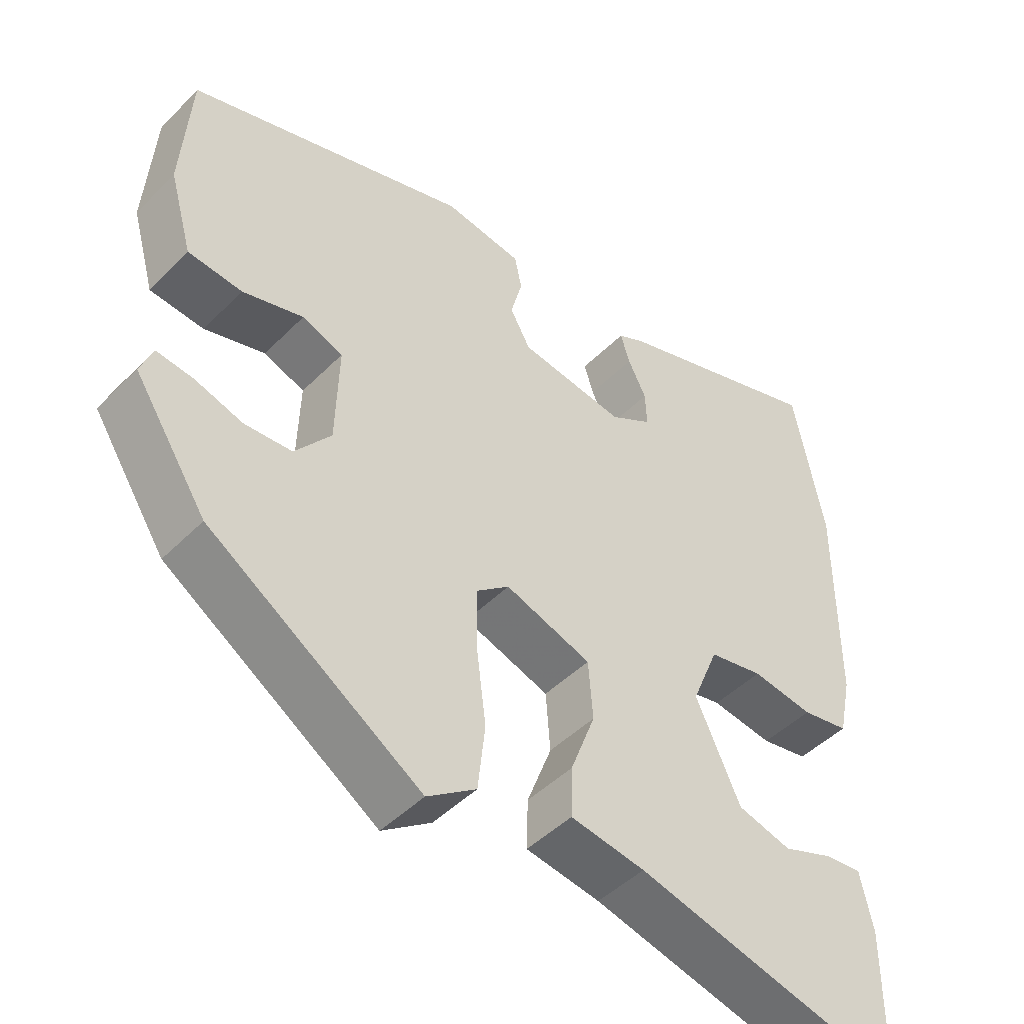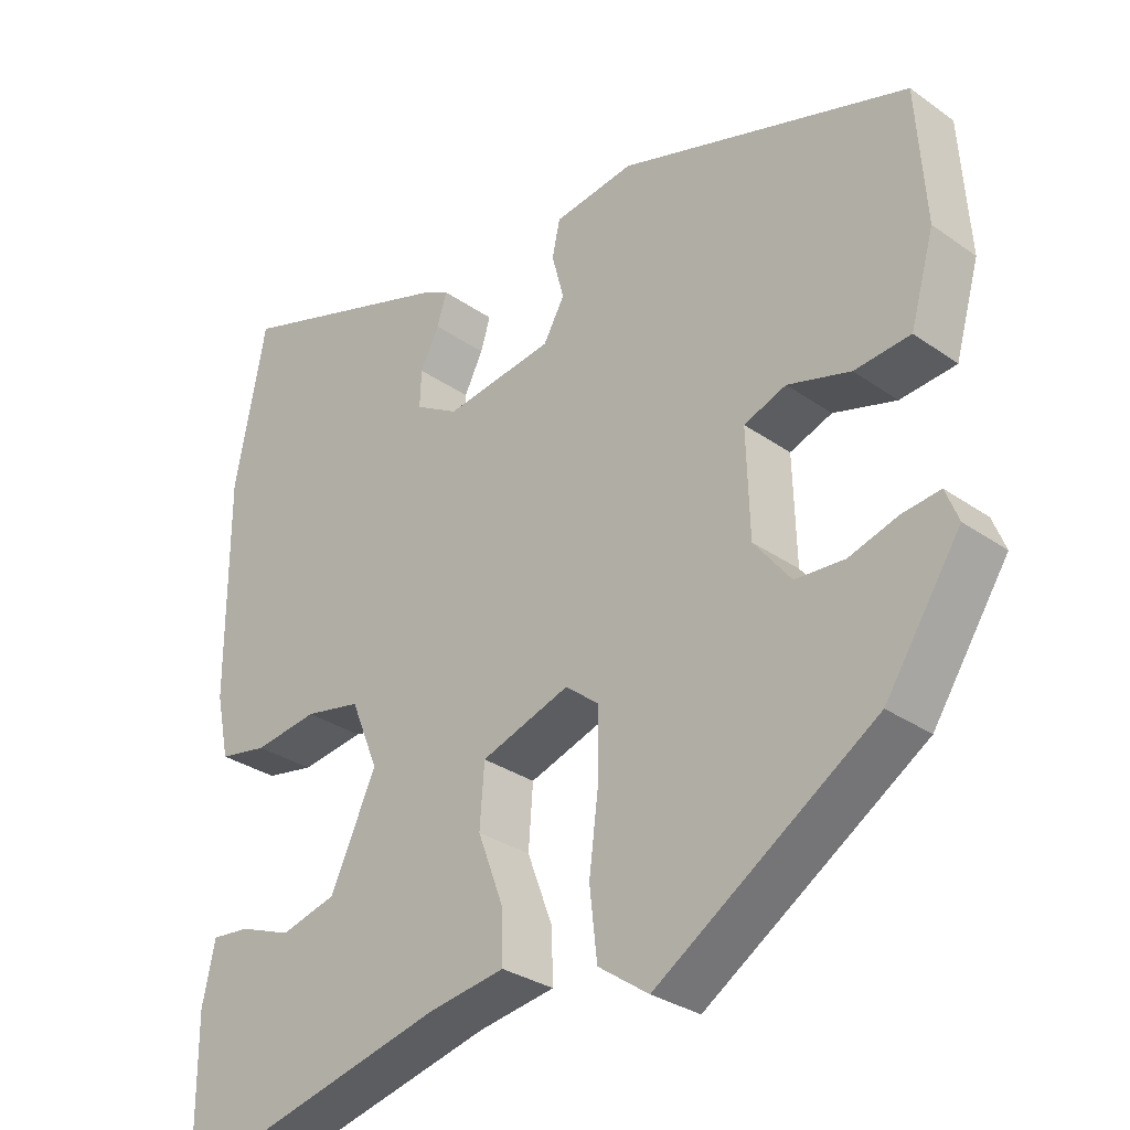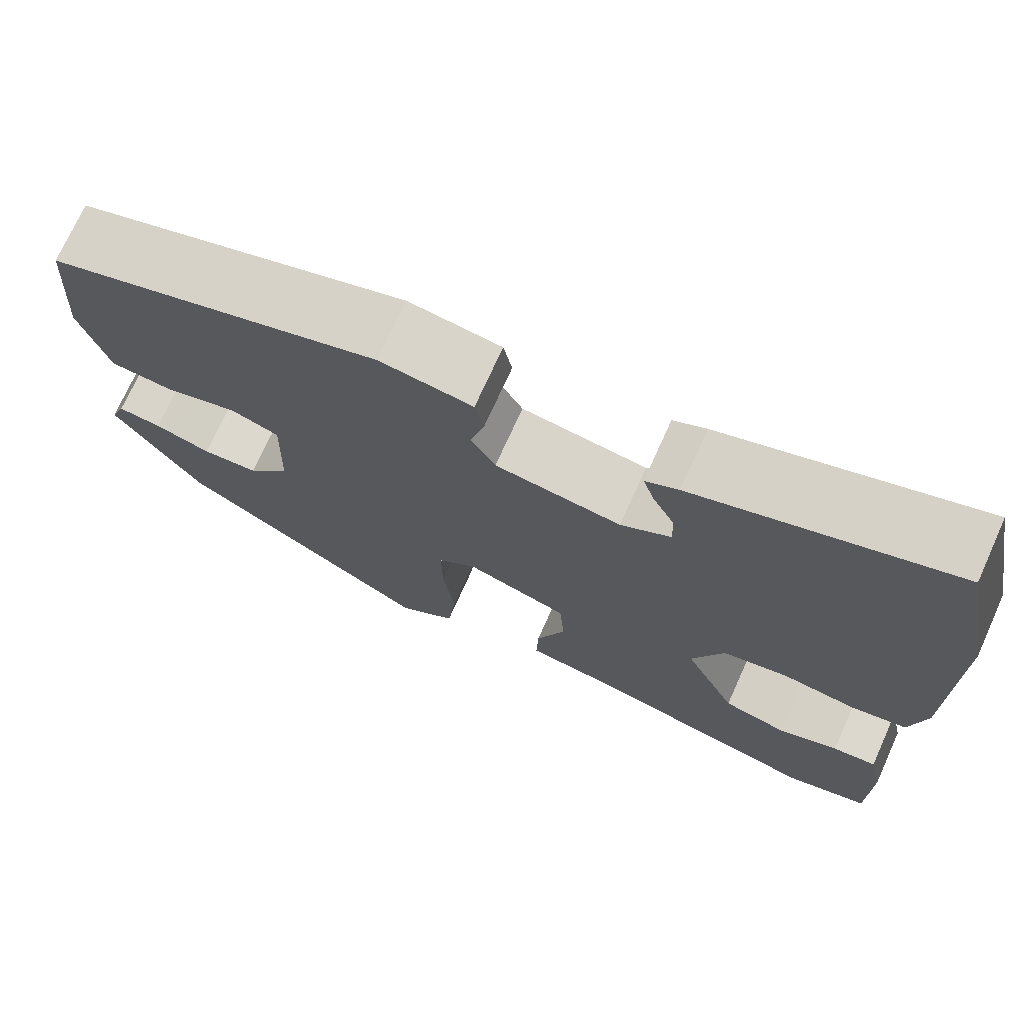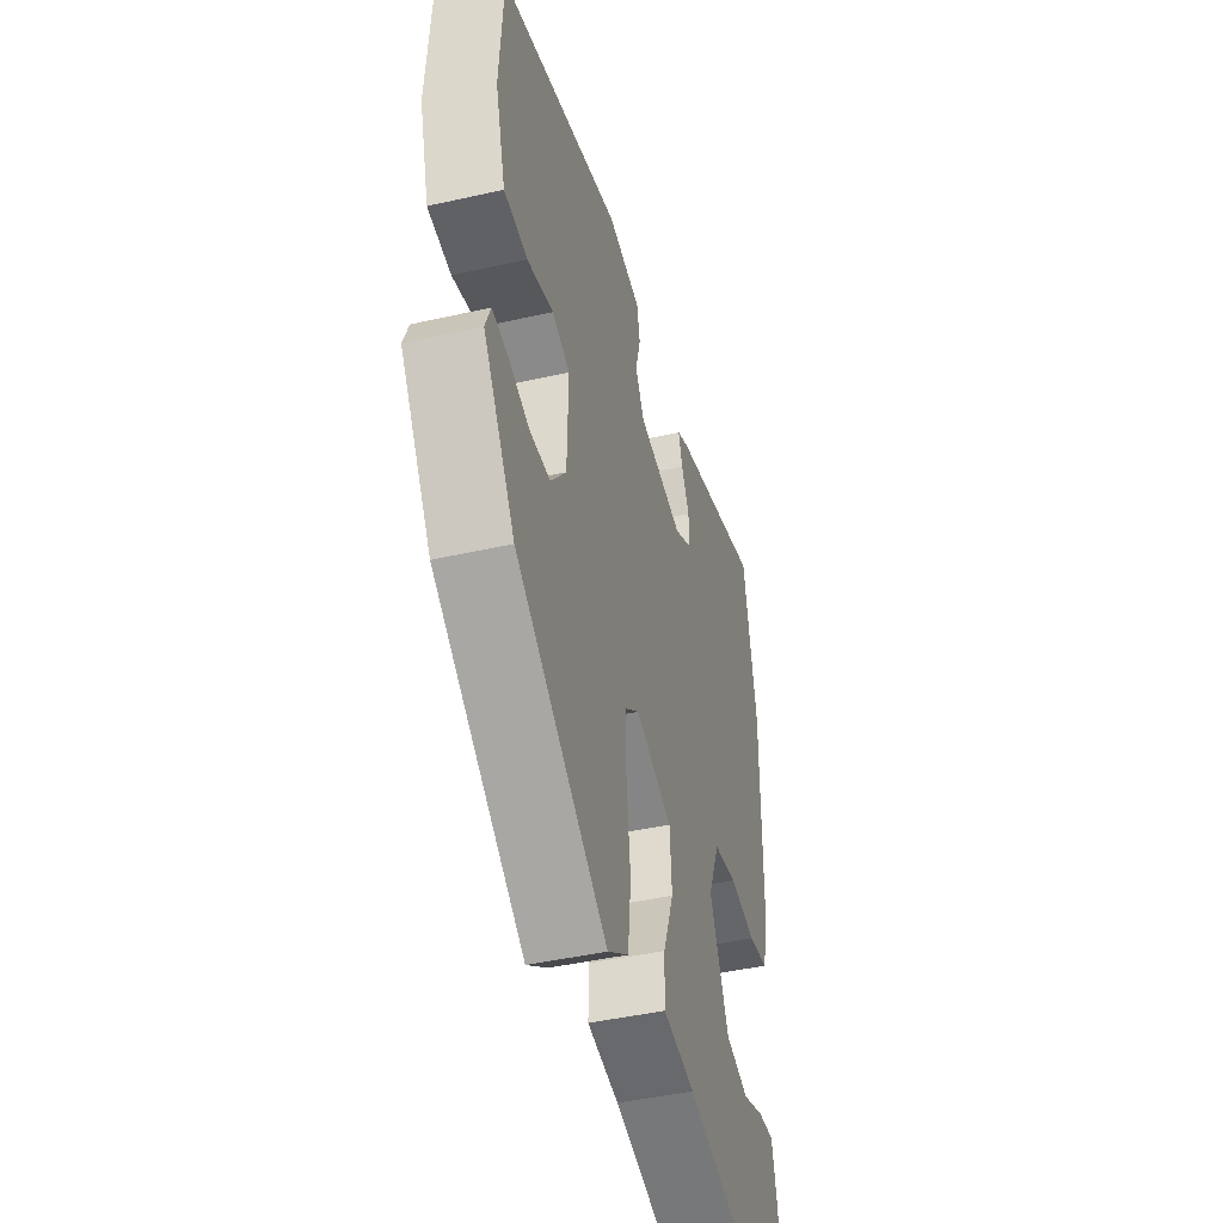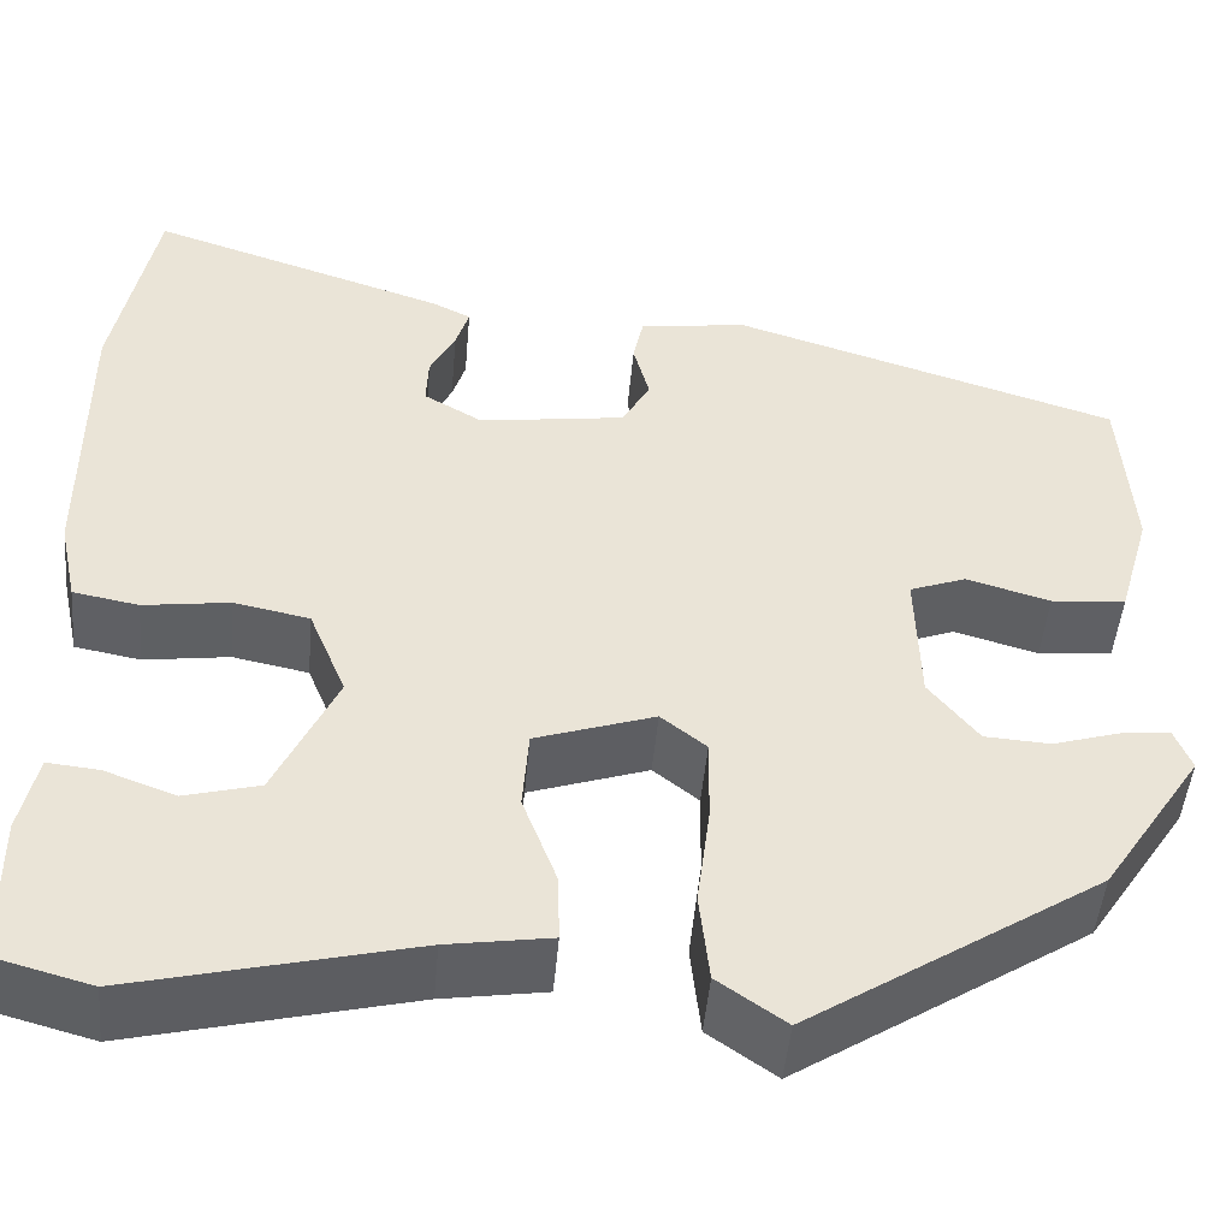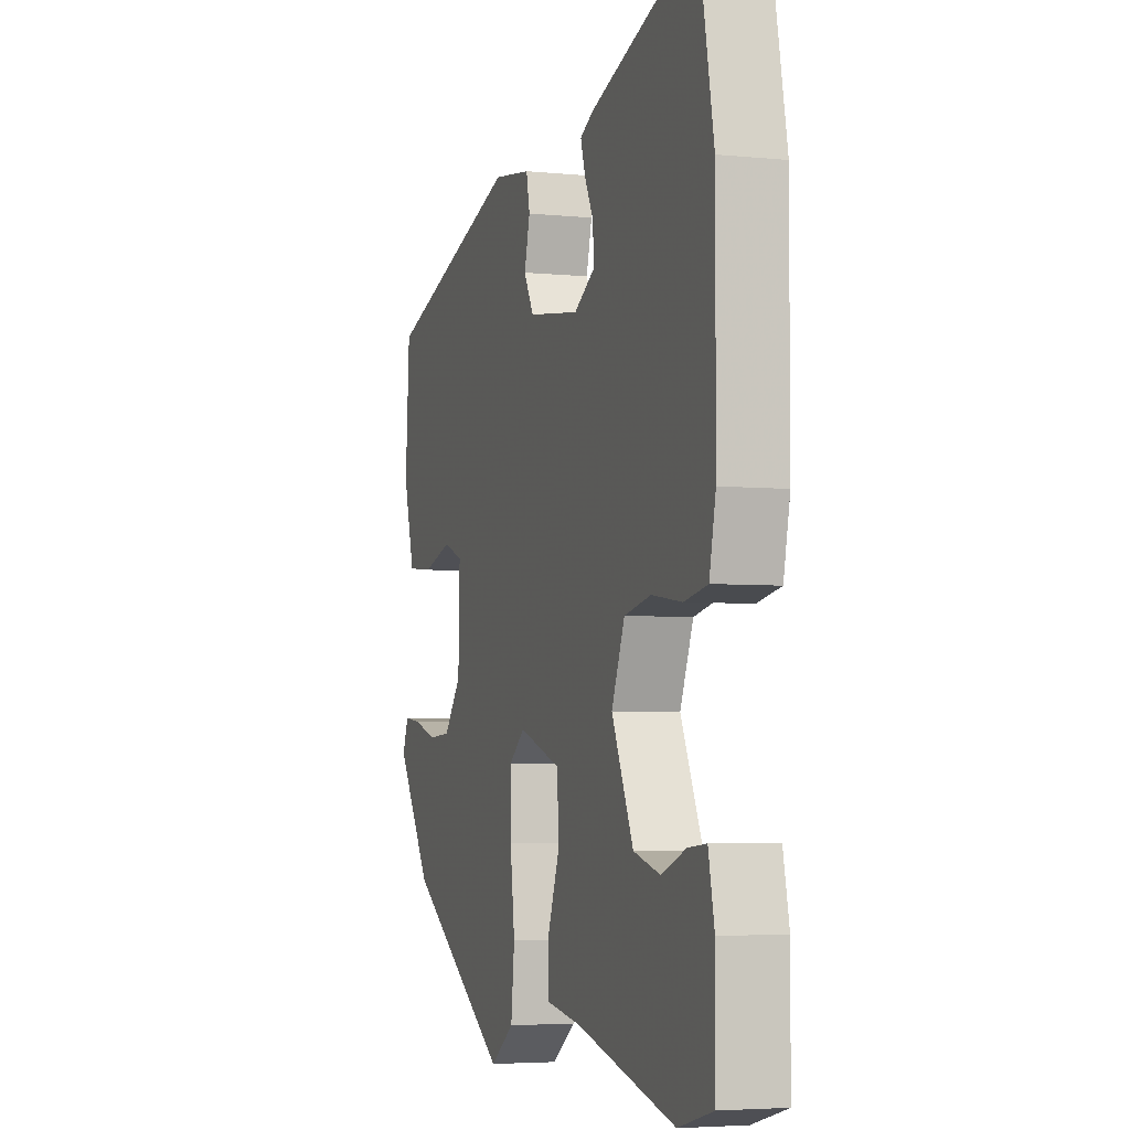
<metadata>
{"format":"obj","ext":"obj","renderer":"f3d","projection":"perspective","resolution":1024,"background":"white","views":[{"elev":-46.6,"azim":-41.5,"up":"+Z"},{"elev":-30.7,"azim":-135.3,"up":"+Z"},{"elev":72.8,"azim":24.3,"up":"+Z"},{"elev":-44.4,"azim":-75.2,"up":"+Z"},{"elev":-48.0,"azim":174.9,"up":"+Z"},{"elev":-4.5,"azim":72.0,"up":"+Z"}]}
</metadata>
<code>
v 0.49 0.07 0.552
v 0.531 0.07 0.337
v 0.53 0.07 0.044
v 0.512 0.07 -0.04
v 0.447 0.07 -0.052
v 0.362 0.07 -0.04
v 0.287 0.07 -0.055
v 0.25 0.07 -0.145
v 0.311 0.07 -0.277
v 0.385 0.07 -0.297
v 0.455 0.07 -0.271
v 0.506 0.07 -0.266
v 0.523 0.07 -0.345
v 0.522 0.07 -0.494
v 0.426 0.07 -0.52
v 0.15 0.07 -0.452
v 0.048 0.07 -0.436
v 0.05 0.07 -0.368
v 0.084 0.07 -0.278
v 0.078 0.07 -0.197
v -0.04 0.07 -0.157
v -0.085 0.07 -0.193
v -0.084 0.07 -0.278
v -0.071 0.07 -0.381
v -0.081 0.07 -0.471
v -0.148 0.07 -0.518
v -0.438 0.07 -0.329
v -0.538 0.07 -0.177
v -0.521 0.07 -0.134
v -0.471 0.07 -0.14
v -0.406 0.07 -0.16
v -0.341 0.07 -0.156
v -0.292 0.07 -0.094
v -0.288 0.07 0.044
v -0.344 0.07 0.065
v -0.427 0.07 0.041
v -0.501 0.07 0.048
v -0.533 0.07 0.16
v -0.521 0.07 0.337
v -0.136 0.07 0.457
v -0.029 0.07 0.441
v -0.019 0.07 0.393
v -0.035 0.07 0.332
v -0.007 0.07 0.282
v 0.138 0.07 0.261
v 0.196 0.07 0.295
v 0.194 0.07 0.344
v 0.169 0.07 0.394
v 0.156 0.07 0.436
v 0.194 0.07 0.455
v 0.49 0 0.552
v 0.531 0 0.337
v 0.53 0 0.044
v 0.512 0 -0.04
v 0.447 0 -0.052
v 0.362 0 -0.04
v 0.287 0 -0.055
v 0.25 0 -0.145
v 0.311 0 -0.277
v 0.385 0 -0.297
v 0.455 0 -0.271
v 0.506 0 -0.266
v 0.523 0 -0.345
v 0.522 0 -0.494
v 0.426 0 -0.52
v 0.15 0 -0.452
v 0.048 0 -0.436
v 0.05 0 -0.368
v 0.084 0 -0.278
v 0.078 0 -0.197
v -0.04 0 -0.157
v -0.085 0 -0.193
v -0.084 0 -0.278
v -0.071 0 -0.381
v -0.081 0 -0.471
v -0.148 0 -0.518
v -0.438 0 -0.329
v -0.538 0 -0.177
v -0.521 0 -0.134
v -0.471 0 -0.14
v -0.406 0 -0.16
v -0.341 0 -0.156
v -0.292 0 -0.094
v -0.288 0 0.044
v -0.344 0 0.065
v -0.427 0 0.041
v -0.501 0 0.048
v -0.533 0 0.16
v -0.521 0 0.337
v -0.136 0 0.457
v -0.029 0 0.441
v -0.019 0 0.393
v -0.035 0 0.332
v -0.007 0 0.282
v 0.138 0 0.261
v 0.196 0 0.295
v 0.194 0 0.344
v 0.169 0 0.394
v 0.156 0 0.436
v 0.194 0 0.455
f 47 48 49 50
f 46 47 50 1
f 40 41 42 43
f 40 43 44
f 39 40 44
f 38 39 44 45
f 35 36 37 38
f 34 35 38 45
f 28 29 30 31
f 28 31 32
f 27 28 32
f 26 27 32 33
f 23 24 25 26
f 22 23 26 33
f 16 17 18 19
f 16 19 20
f 15 16 20
f 14 15 20
f 10 11 12 13
f 9 10 13 14
f 3 4 5 6
f 3 6 7
f 46 1 2 3
f 45 46 3 7
f 21 22 33 34
f 20 21 34 45
f 9 14 20
f 8 9 20
f 7 8 20 45
f 100 99 98 97
f 51 100 97 96
f 93 92 91 90
f 94 93 90
f 94 90 89
f 95 94 89 88
f 88 87 86 85
f 95 88 85 84
f 81 80 79 78
f 82 81 78
f 82 78 77
f 83 82 77 76
f 76 75 74 73
f 83 76 73 72
f 69 68 67 66
f 70 69 66
f 70 66 65
f 70 65 64
f 63 62 61 60
f 64 63 60 59
f 56 55 54 53
f 57 56 53
f 53 52 51 96
f 57 53 96 95
f 84 83 72 71
f 95 84 71 70
f 70 64 59
f 70 59 58
f 95 70 58 57
f 1 51 52 2
f 2 52 53 3
f 3 53 54 4
f 4 54 55 5
f 5 55 56 6
f 6 56 57 7
f 7 57 58 8
f 8 58 59 9
f 9 59 60 10
f 10 60 61 11
f 11 61 62 12
f 12 62 63 13
f 13 63 64 14
f 14 64 65 15
f 15 65 66 16
f 16 66 67 17
f 17 67 68 18
f 18 68 69 19
f 19 69 70 20
f 20 70 71 21
f 21 71 72 22
f 22 72 73 23
f 23 73 74 24
f 24 74 75 25
f 25 75 76 26
f 26 76 77 27
f 27 77 78 28
f 28 78 79 29
f 29 79 80 30
f 30 80 81 31
f 31 81 82 32
f 32 82 83 33
f 33 83 84 34
f 34 84 85 35
f 35 85 86 36
f 36 86 87 37
f 37 87 88 38
f 38 88 89 39
f 39 89 90 40
f 40 90 91 41
f 41 91 92 42
f 42 92 93 43
f 43 93 94 44
f 44 94 95 45
f 45 95 96 46
f 46 96 97 47
f 47 97 98 48
f 48 98 99 49
f 49 99 100 50
f 50 100 51 1

</code>
